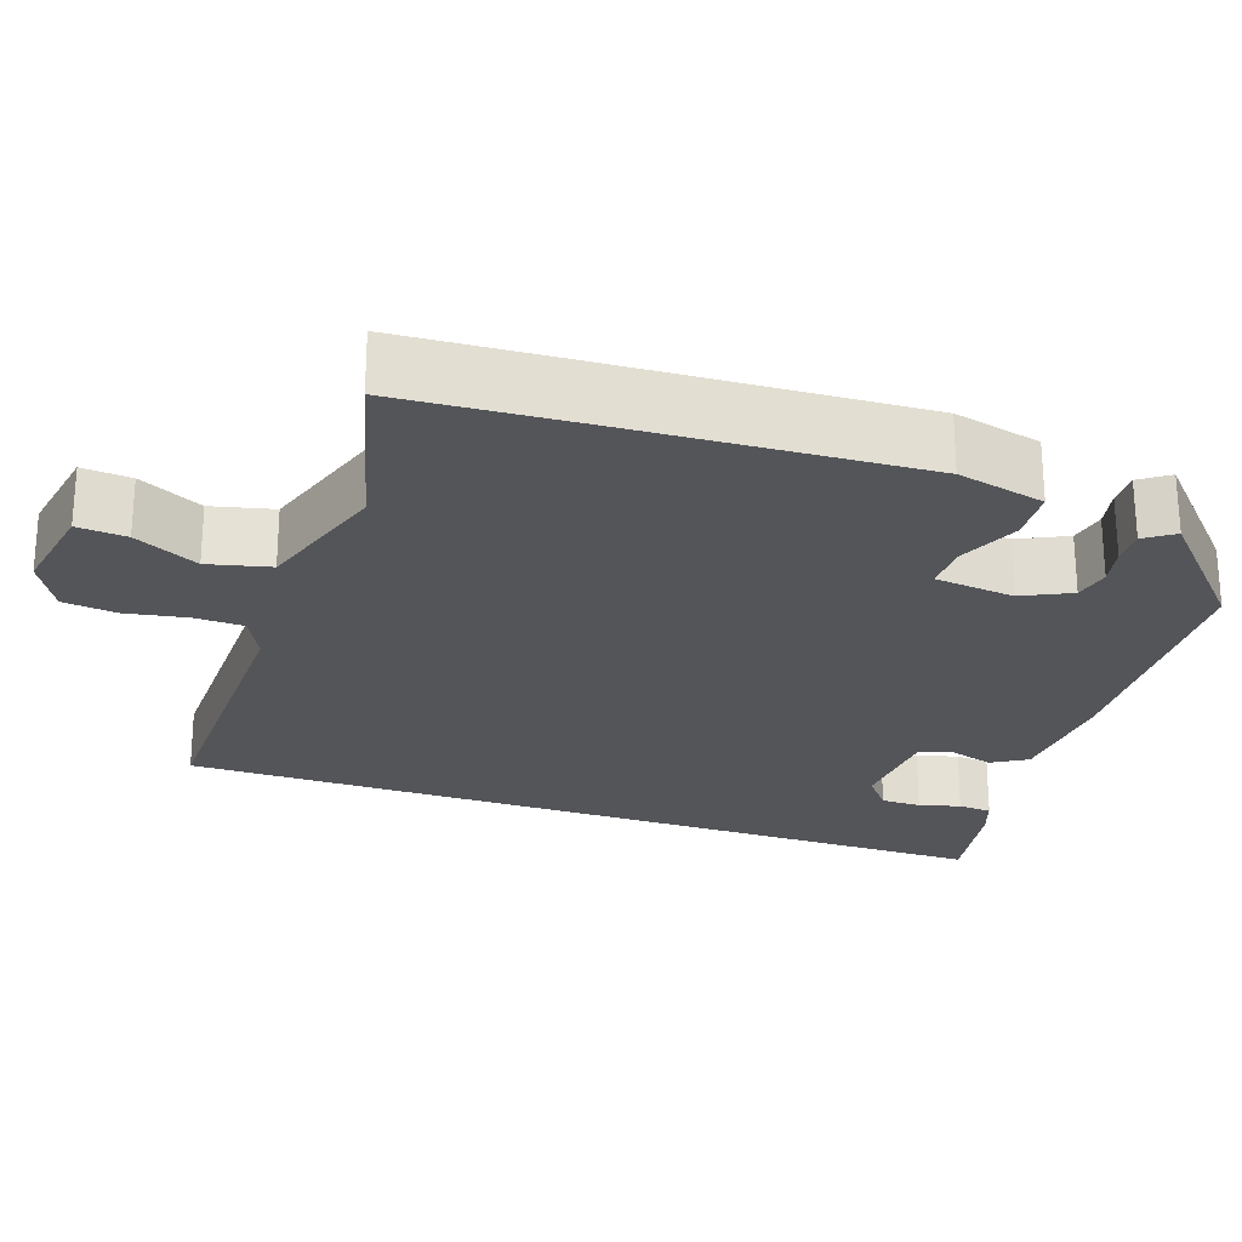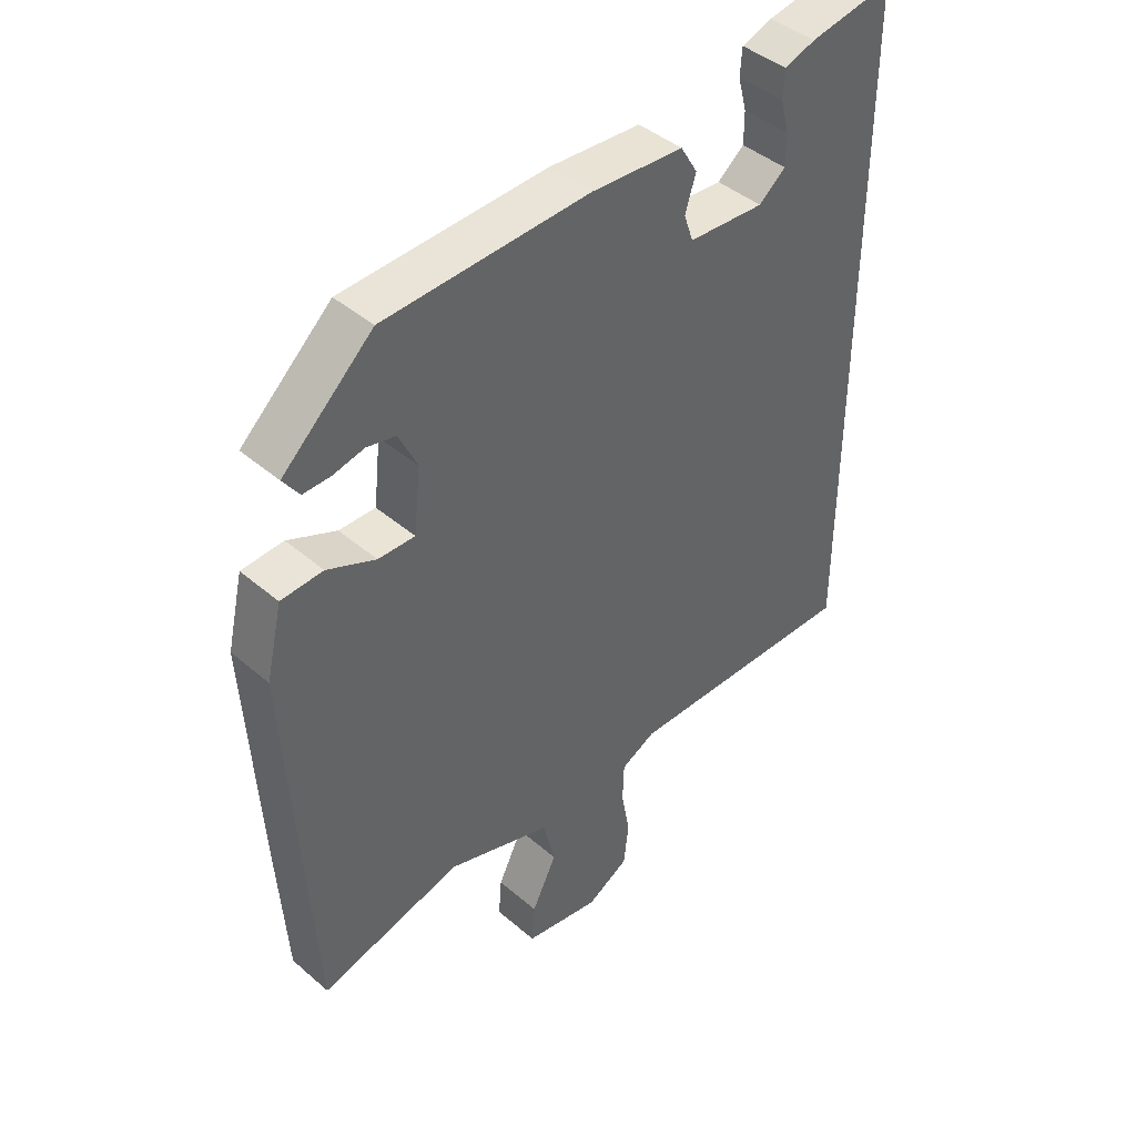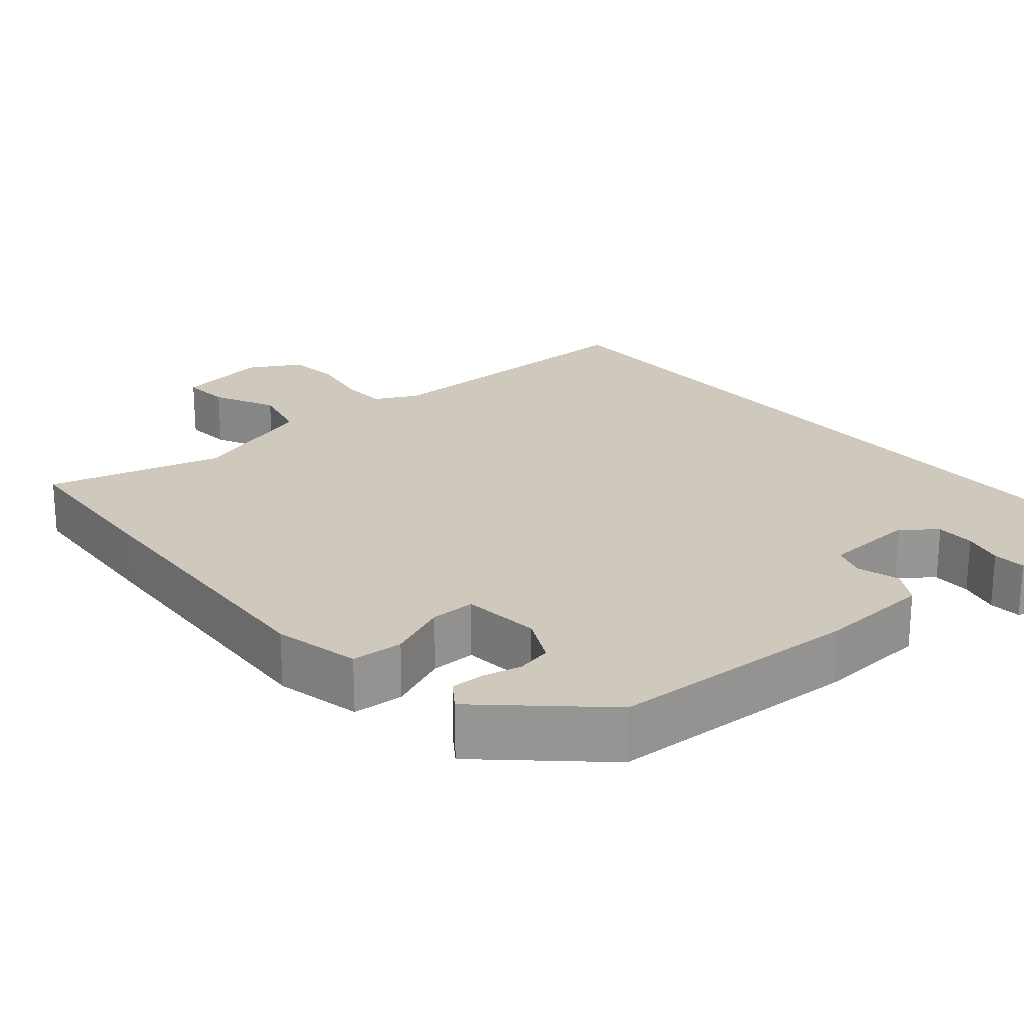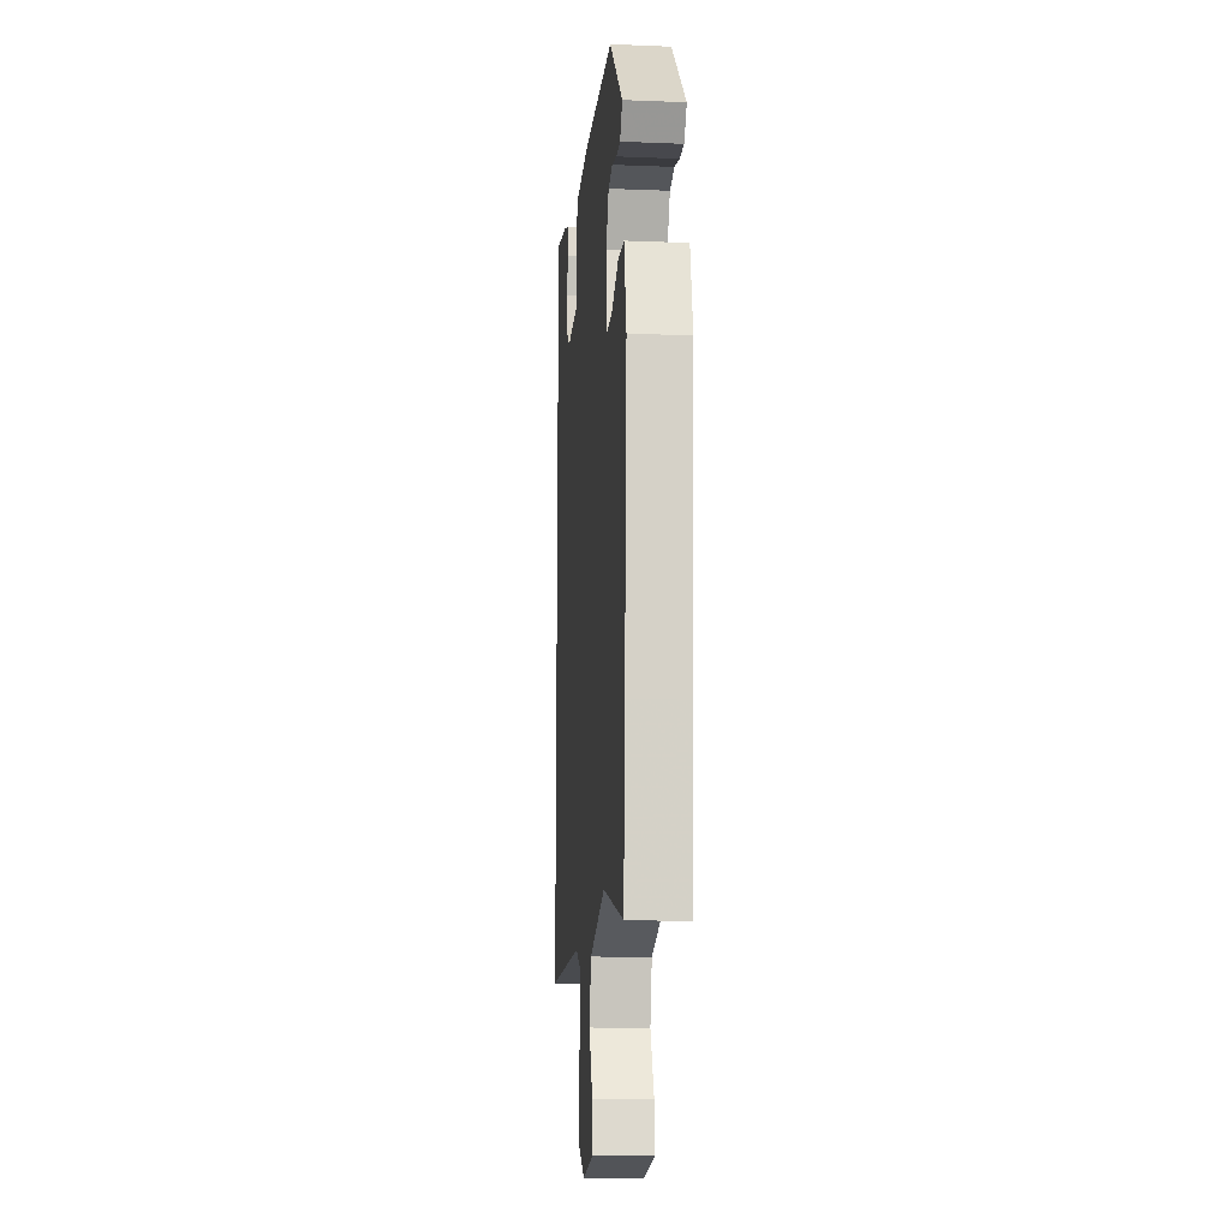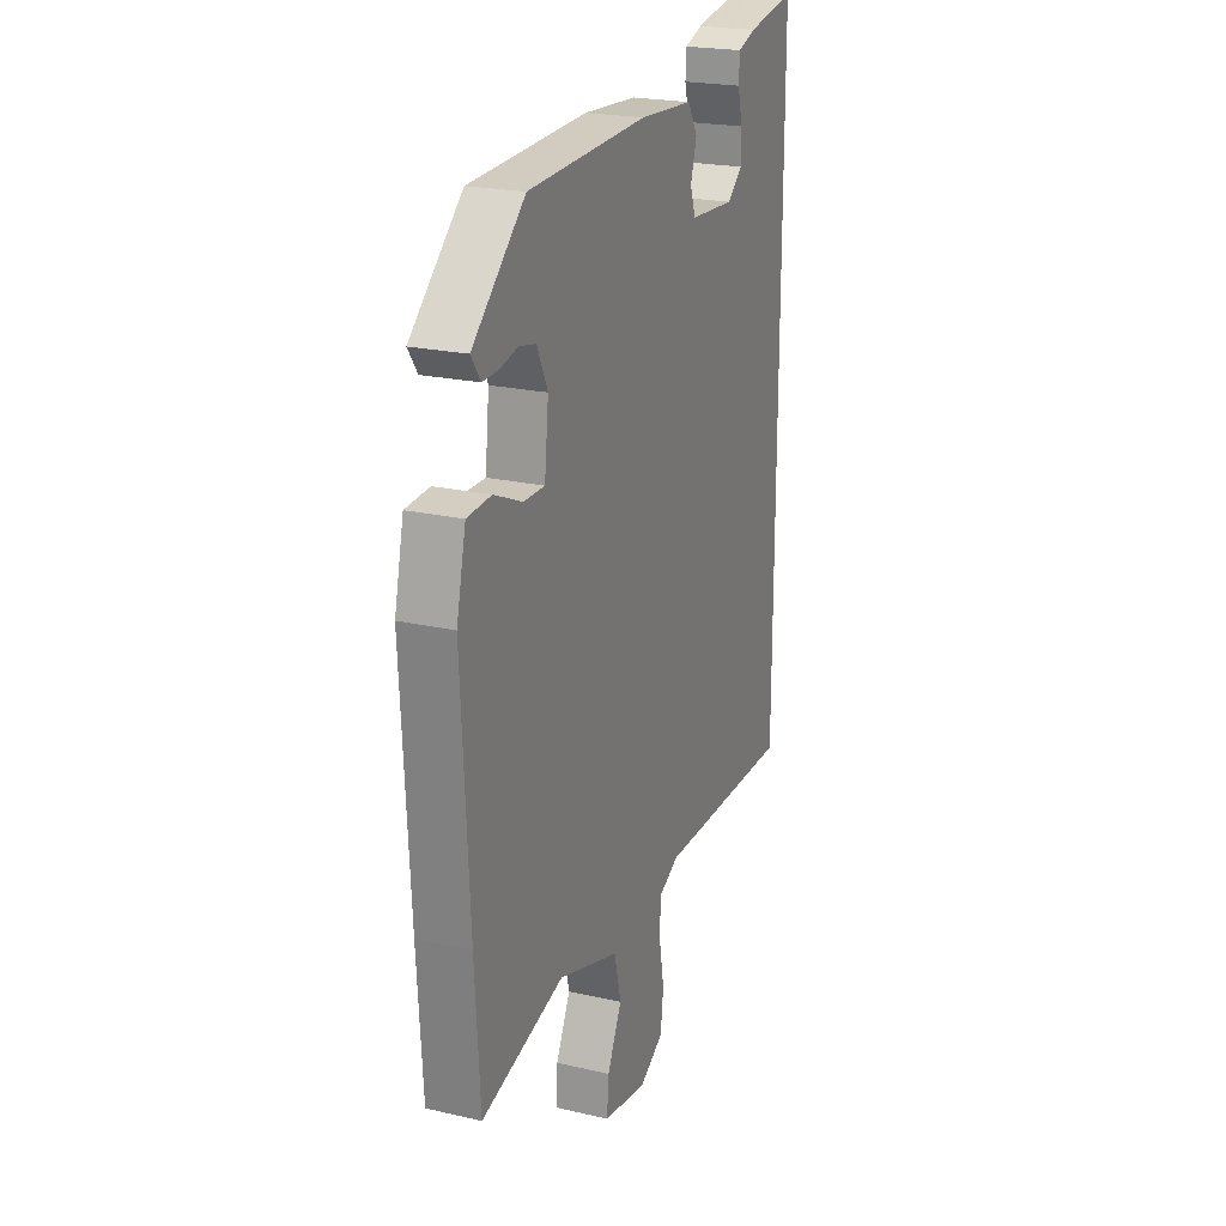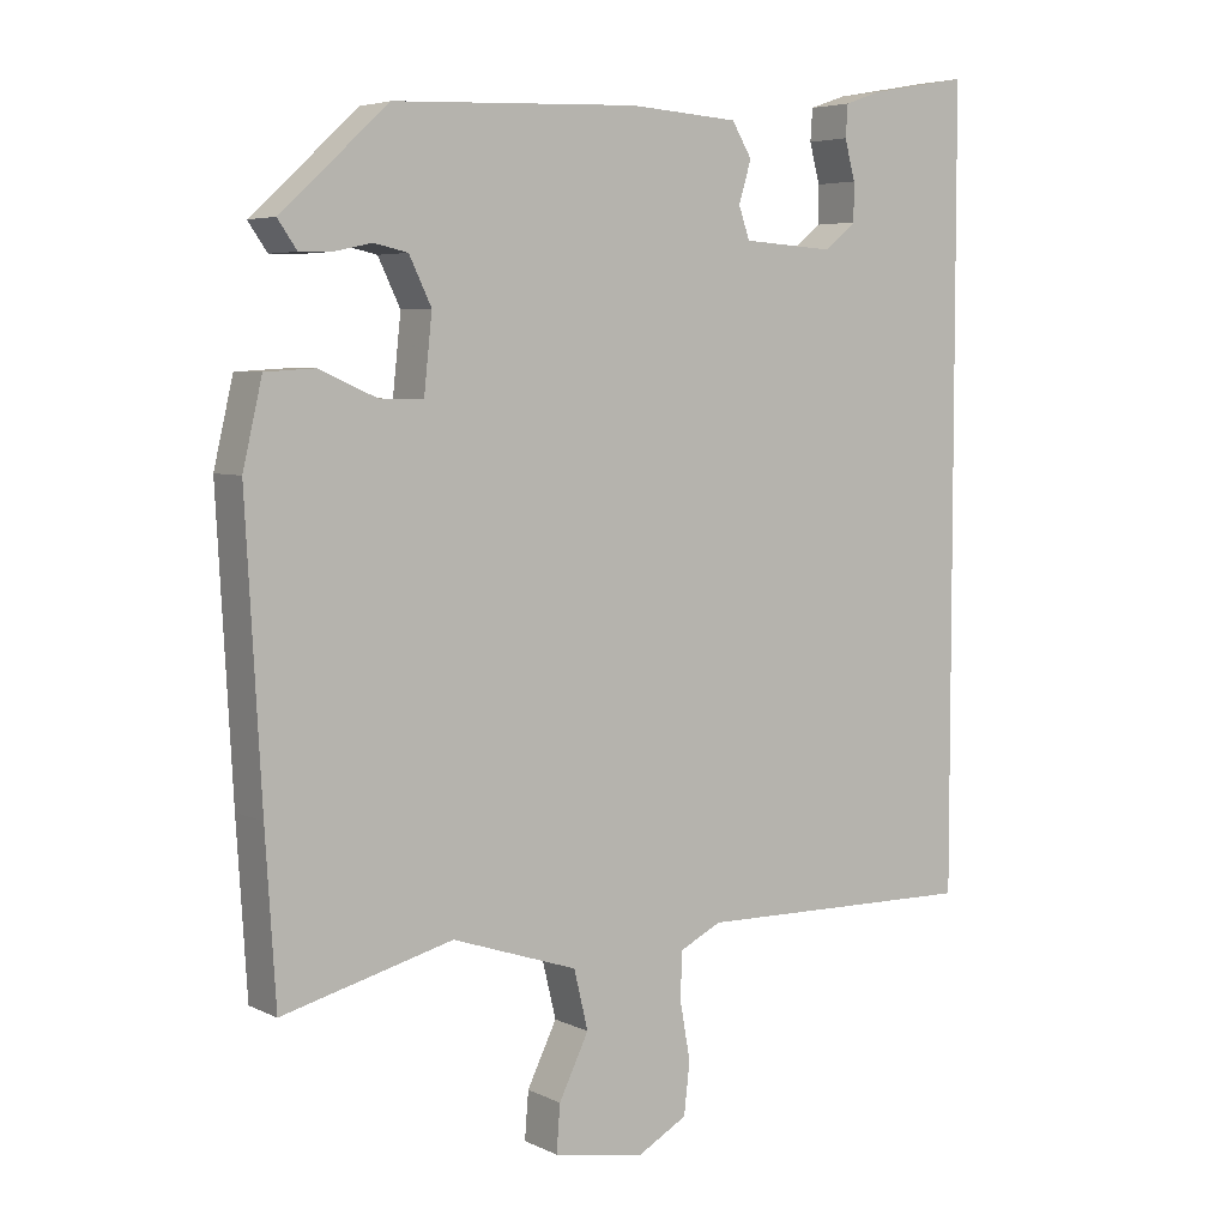
<metadata>
{"format":"obj","ext":"obj","renderer":"f3d","projection":"perspective","resolution":1024,"background":"white","views":[{"elev":-24.8,"azim":-109.0,"up":"+Y"},{"elev":43.0,"azim":-44.6,"up":"+Z"},{"elev":22.4,"azim":-40.0,"up":"+Y"},{"elev":-13.0,"azim":-95.2,"up":"+Z"},{"elev":22.1,"azim":-68.2,"up":"+Z"},{"elev":5.3,"azim":-34.8,"up":"+Z"}]}
</metadata>
<code>
v -0.496 0.07 -0.56
v -0.51 0.07 -0.337
v -0.531 0.07 0.045
v -0.505 0.07 0.157
v -0.438 0.07 0.161
v -0.36 0.07 0.127
v -0.301 0.07 0.126
v -0.29 0.07 0.228
v -0.32 0.07 0.29
v -0.366 0.07 0.3
v -0.416 0.07 0.289
v -0.46 0.07 0.288
v -0.486 0.07 0.325
v -0.341 0.07 0.457
v -0.011 0.07 0.47
v 0.137 0.07 0.46
v 0.164 0.07 0.415
v 0.147 0.07 0.359
v 0.162 0.07 0.316
v 0.285 0.07 0.308
v 0.328 0.07 0.343
v 0.328 0.07 0.394
v 0.314 0.07 0.447
v 0.317 0.07 0.49
v 0.366 0.07 0.507
v 0.5 0.07 0.531
v 0.5 0.07 -0.532
v 0.119 0.07 -0.526
v 0.063 0.07 -0.554
v 0.061 0.07 -0.617
v 0.075 0.07 -0.695
v 0.067 0.07 -0.764
v -0.001 0.07 -0.802
v -0.123 0.07 -0.78
v -0.118 0.07 -0.717
v -0.078 0.07 -0.635
v -0.097 0.07 -0.556
v -0.266 0.07 -0.5
v -0.496 0 -0.56
v -0.51 0 -0.337
v -0.531 0 0.045
v -0.505 0 0.157
v -0.438 0 0.161
v -0.36 0 0.127
v -0.301 0 0.126
v -0.29 0 0.228
v -0.32 0 0.29
v -0.366 0 0.3
v -0.416 0 0.289
v -0.46 0 0.288
v -0.486 0 0.325
v -0.341 0 0.457
v -0.011 0 0.47
v 0.137 0 0.46
v 0.164 0 0.415
v 0.147 0 0.359
v 0.162 0 0.316
v 0.285 0 0.308
v 0.328 0 0.343
v 0.328 0 0.394
v 0.314 0 0.447
v 0.317 0 0.49
v 0.366 0 0.507
v 0.5 0 0.531
v 0.5 0 -0.532
v 0.119 0 -0.526
v 0.063 0 -0.554
v 0.061 0 -0.617
v 0.075 0 -0.695
v 0.067 0 -0.764
v -0.001 0 -0.802
v -0.123 0 -0.78
v -0.118 0 -0.717
v -0.078 0 -0.635
v -0.097 0 -0.556
v -0.266 0 -0.5
f 34 35 36
f 33 34 36
f 32 33 36
f 31 32 36
f 30 31 36
f 29 30 36 37
f 28 29 37 38
f 26 27 28 38
f 24 25 26
f 23 24 26
f 22 23 26
f 21 22 26
f 16 17 18
f 15 16 18
f 14 15 18
f 13 14 18
f 13 18 19
f 10 11 12 13
f 10 13 19 20
f 4 5 6
f 3 4 6
f 2 3 6
f 1 2 6
f 38 1 6
f 38 6 7
f 21 26 38
f 20 21 38
f 20 38 7 8
f 9 10 20
f 8 9 20
f 74 73 72
f 74 72 71
f 74 71 70
f 74 70 69
f 74 69 68
f 75 74 68 67
f 76 75 67 66
f 76 66 65 64
f 64 63 62
f 64 62 61
f 64 61 60
f 64 60 59
f 56 55 54
f 56 54 53
f 56 53 52
f 56 52 51
f 57 56 51
f 51 50 49 48
f 58 57 51 48
f 44 43 42
f 44 42 41
f 44 41 40
f 44 40 39
f 44 39 76
f 45 44 76
f 76 64 59
f 76 59 58
f 46 45 76 58
f 58 48 47
f 58 47 46
f 1 39 40 2
f 2 40 41 3
f 3 41 42 4
f 4 42 43 5
f 5 43 44 6
f 6 44 45 7
f 7 45 46 8
f 8 46 47 9
f 9 47 48 10
f 10 48 49 11
f 11 49 50 12
f 12 50 51 13
f 13 51 52 14
f 14 52 53 15
f 15 53 54 16
f 16 54 55 17
f 17 55 56 18
f 18 56 57 19
f 19 57 58 20
f 20 58 59 21
f 21 59 60 22
f 22 60 61 23
f 23 61 62 24
f 24 62 63 25
f 25 63 64 26
f 26 64 65 27
f 27 65 66 28
f 28 66 67 29
f 29 67 68 30
f 30 68 69 31
f 31 69 70 32
f 32 70 71 33
f 33 71 72 34
f 34 72 73 35
f 35 73 74 36
f 36 74 75 37
f 37 75 76 38
f 38 76 39 1

</code>
